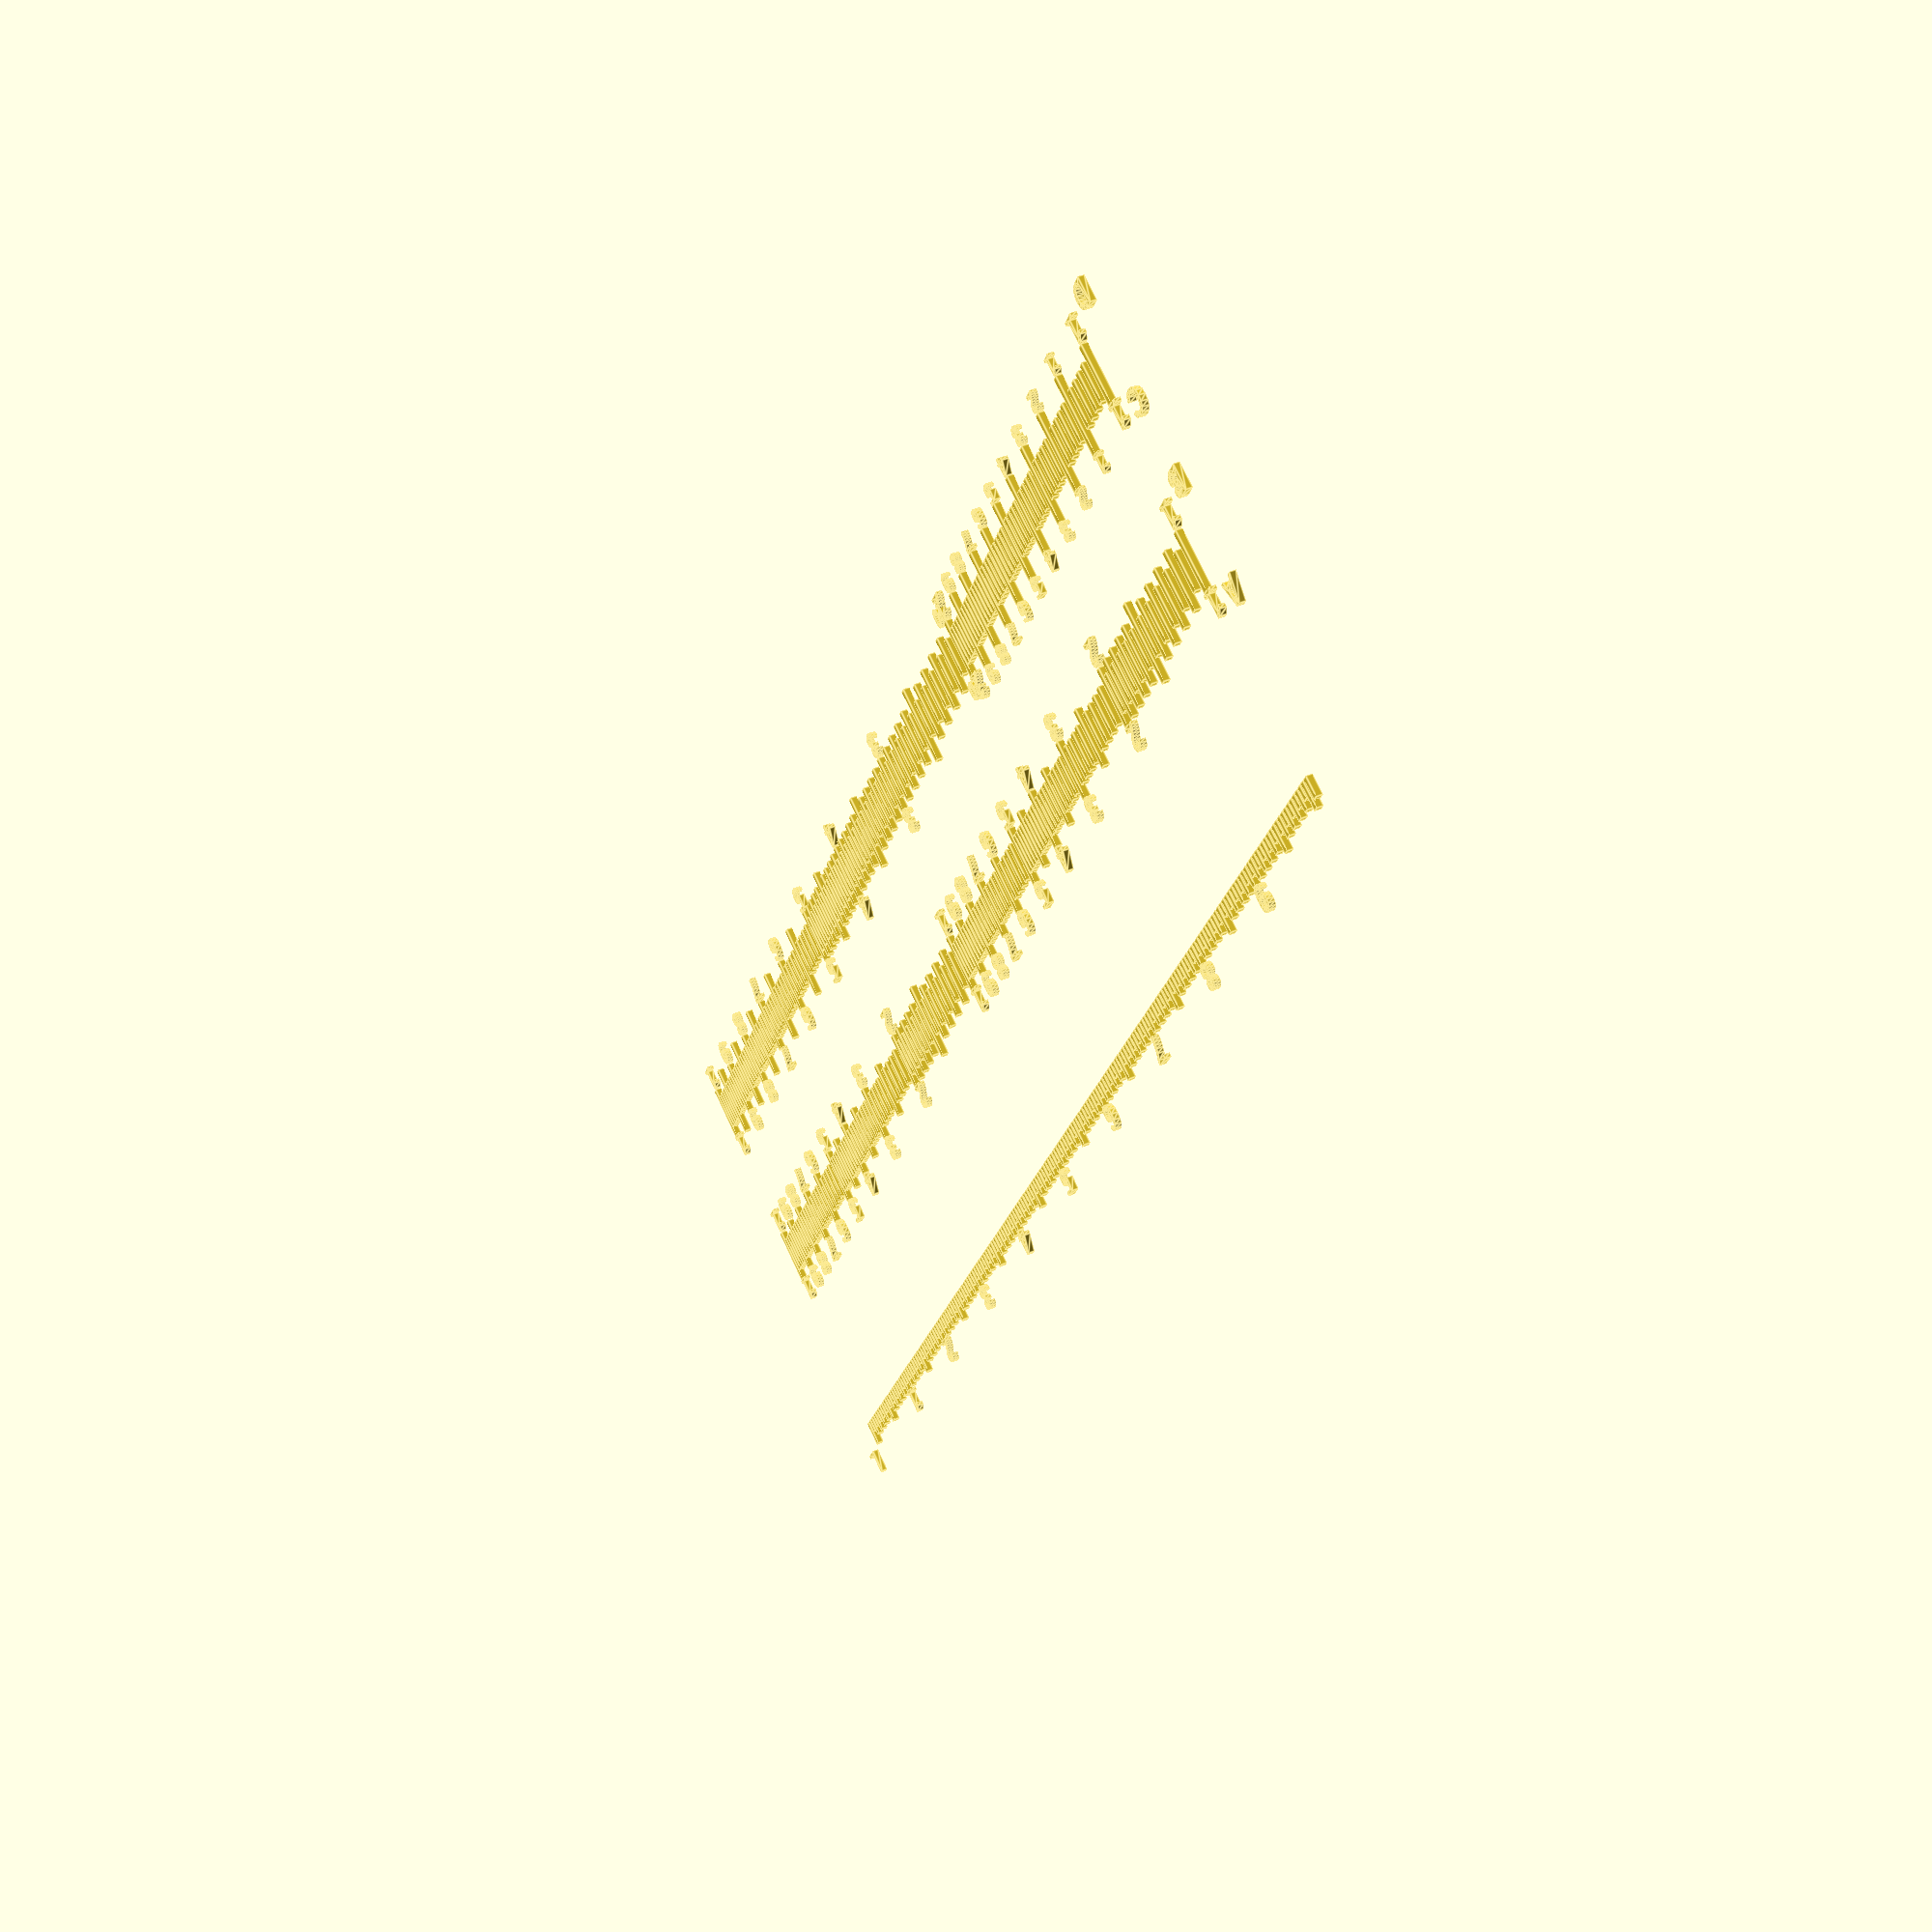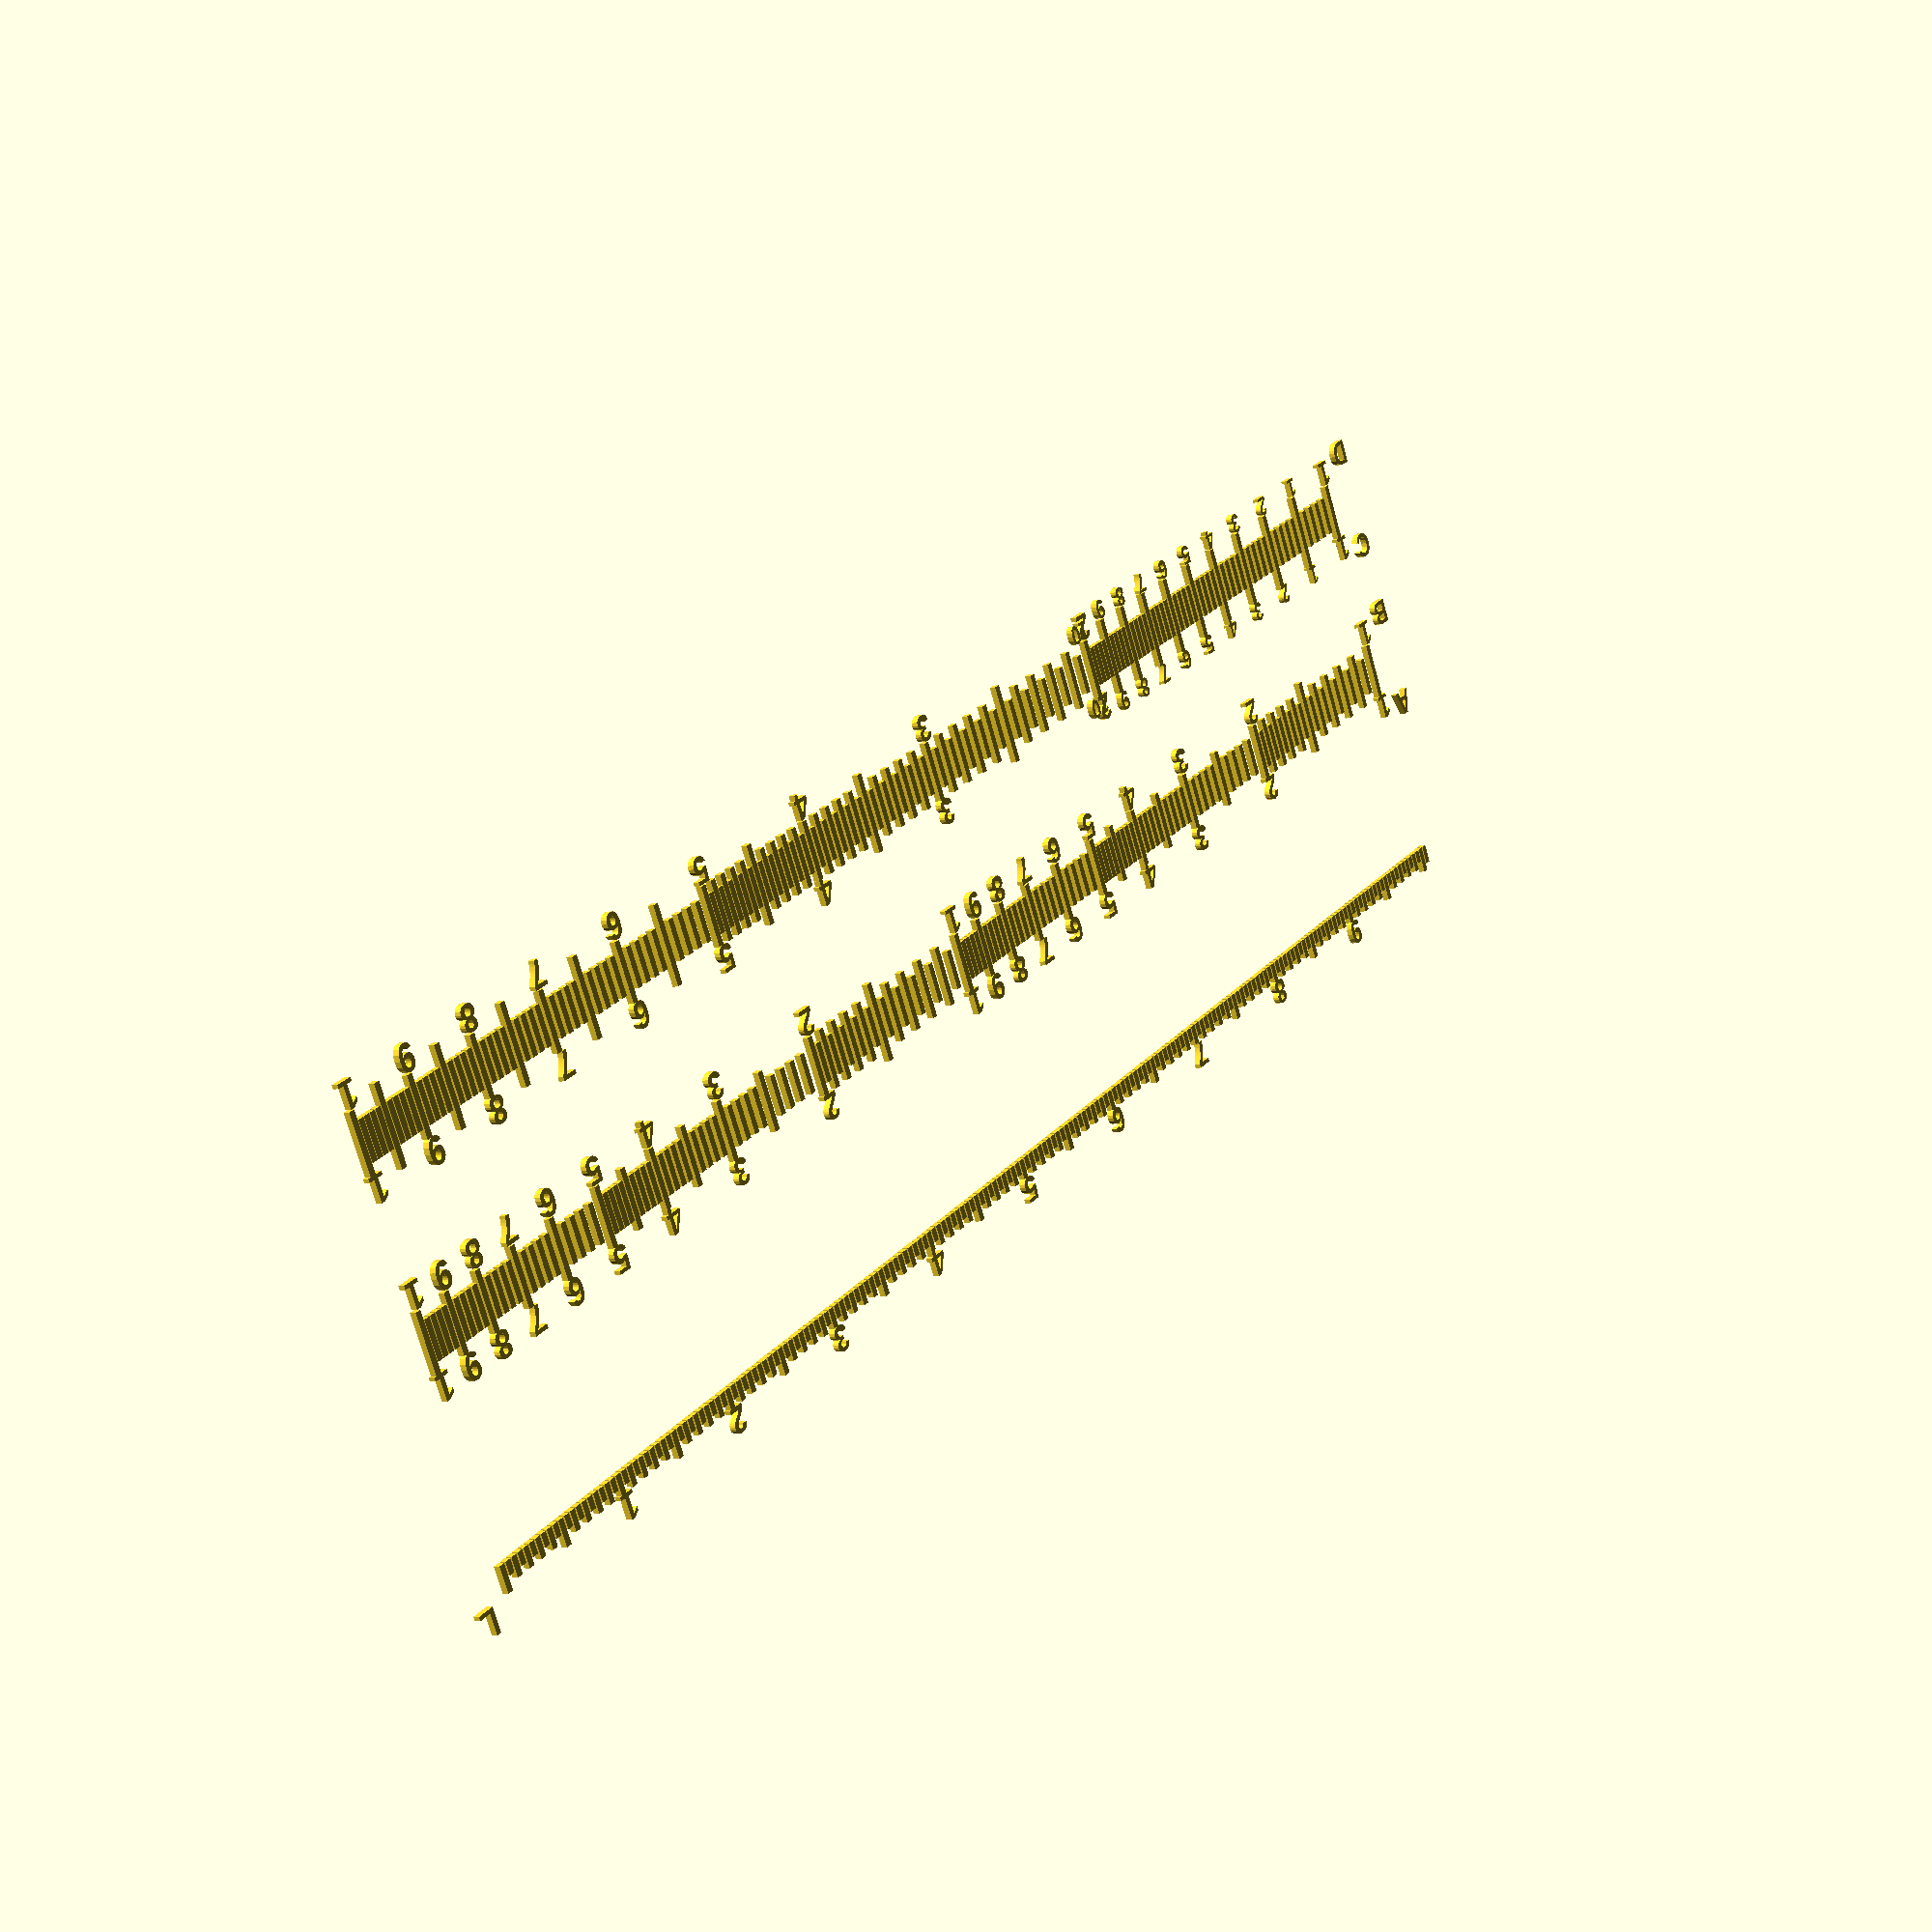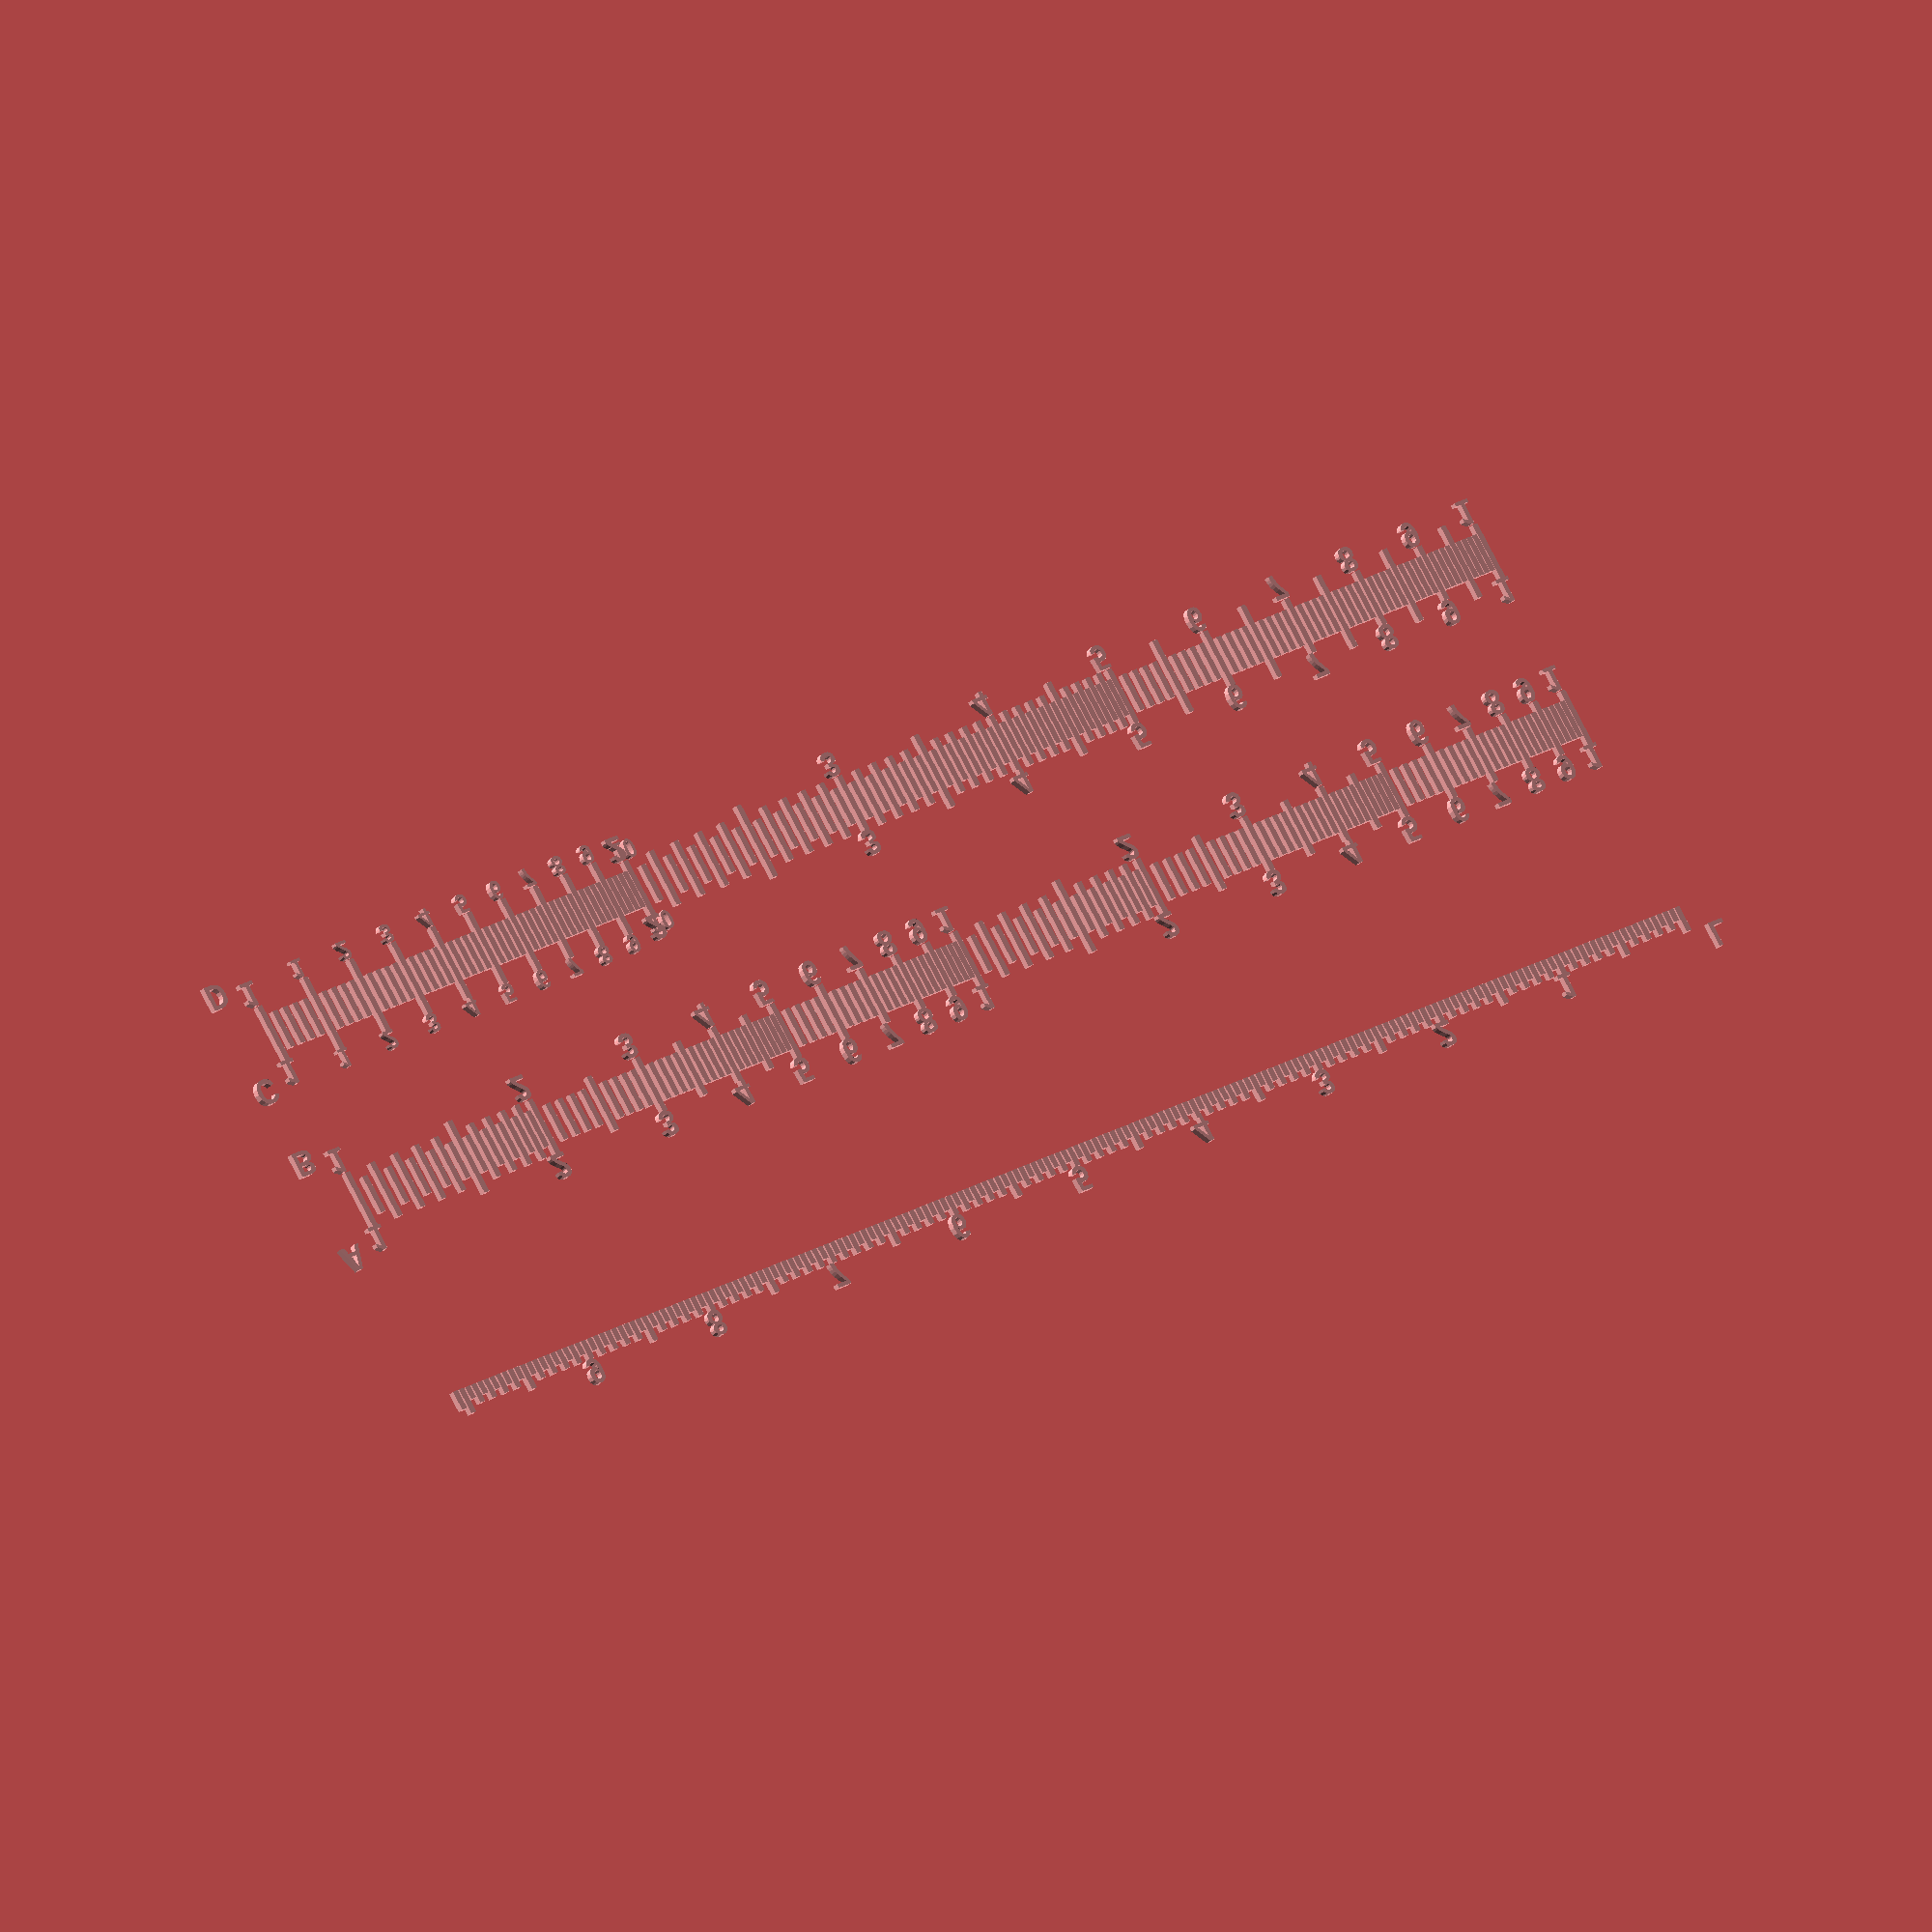
<openscad>
//Width X is along the rule
//Length Y is perpendicular to the rule
//Height Z is vertical

module engrave (
    text="text",
    size=1,
    depth=0.5
    ){
    translate([0, 0, -depth/2]){
        linear_extrude(depth){
            text(text=text, font="Liberation Sans:style=Bold", size=size);
        }
    }
}

module scaleCD (
    width=127,
    minorLength=3,
    majorLength=6,
    depth=0.5,
    majorTextSize=2,
    minorTextSize=1.5
    ){
    translate([-2*majorTextSize, majorLength/2, 0]){
        engrave(text="C", size=majorTextSize, depth=depth);
    }
    translate([-2*majorTextSize, (-majorLength/2)-majorTextSize, 0]){
        engrave(text="D", size=majorTextSize, depth=depth);
    }
    //from 1 to 2
    //text for every 0.1
    //marks for every 0.02
    for (i=[1:0.02:2]){
        x = log(i)*width;
        modI = i%0.1;
        length = modI < 0.000001 || modI > 0.09999 ? (i%1 < 0.000001 || i%1 > 0.999999 ? (majorLength+minorLength)/2 : majorLength) : minorLength;
        if (modI < 0.0000001 || modI > 0.099999999){
            dispText = i == 1 ? "1" : str((i-1)*10);
            textSize = i == 1 ? majorTextSize : minorTextSize;
            translate([x-(textSize/2-depth/2), length/2, 0]){
                engrave(text=dispText, size=textSize, depth=depth);
            }
            translate([x-(textSize/2-depth/2), (-length/2)-textSize, 0]){
                engrave(text=dispText, size=textSize, depth=depth);
            }
        }
        translate([x, -length/2, -depth/2]){
            cube([depth, length, depth]);
        }
    }
    //From 2 to 5
    //text for every 1
    //marks for every 0.05
    for (i=[2:0.05:5]){
        x = log(i)*width;
        textMod = i%1;
        length = getLength(
            x=i, 
            major=majorLength, 
            minor=minorLength, 
            modL=1, 
            modM=0.5, 
            modS=0.1
        );
        if (textMod < 0.0000001 || textMod > 0.99999999){
            translate([x-(majorTextSize/2-depth/2), length/2, 0]){
                engrave(text=str(i), size=majorTextSize, depth=depth);
            }
            translate([x-(majorTextSize/2-depth/2), (-length/2)-majorTextSize, 0]){
                engrave(text=str(i), size=majorTextSize, depth=depth);
            }
        }
        translate([x, -length/2, -depth/2]){
            cube([depth, length, depth]);
        }
    }
    //from 5 to 10
    for (i=[5:0.1:10]){
        x = log(i)*width;
        textMod = i%1;
        modI = i%0.5;
        length = modI < 0.000001 || modI > 0.49999 ? (i%1 < 0.000001 || i%1 > 0.999999 ? (majorLength+minorLength)/2 : majorLength) : minorLength;
        if (textMod < 0.0000001 || textMod > 0.99999999){
            dispText = i > 9.999 ? "1" : str(i);
            translate([x-(majorTextSize/2-depth/2), length/2, 0]){
                engrave(text=dispText, size=majorTextSize, depth=depth);
            }
            translate([x-(majorTextSize/2-depth/2), (-length/2)-majorTextSize, 0]){
                engrave(text=dispText, size=majorTextSize, depth=depth);
            }
        }
        translate([x, -length/2, -depth/2]){
            cube([depth, length, depth]);
        }
    }
}

module scaleAB (
    width=127,
    minorLength=3,
    majorLength=6,
    depth=0.5,
    majorTextSize=2,
    minorTextSize=1.5
    ){
    translate([-2*majorTextSize, majorLength/2, 0]){
        engrave(text="A", size=majorTextSize, depth=depth);
    }
    translate([-2*majorTextSize, (-majorLength/2)-majorTextSize, 0]){
        engrave(text="B", size=majorTextSize, depth=depth);
    }
    for (p=[0:1]){
        //from 1 to 2
        //text for every 1
        //marks for every 0.05
        for (i=[1:0.05:2]){
            x = (p*width/2)+log(i)*width/2;
            textMod = i%1;
            length = getLength(
                x=i, 
                major=majorLength, 
                minor=minorLength, 
                modL=1, 
                modM=0.5, 
                modS=0.1
            );
            if (textMod < 0.0000001 || textMod > 0.99999999){
                translate([x-(majorTextSize/2-depth/2), length/2, 0]){
                    engrave(text=str(i), size=majorTextSize, depth=depth);
                }
                translate([x-(majorTextSize/2-depth/2), (-length/2)-majorTextSize, 0]){
                    engrave(text=str(i), size=majorTextSize, depth=depth);
                }
            }
            translate([x, -length/2, -depth/2]){
                cube([depth, length, depth]);
            }
        }
        //From 2 to 5
        //text for every 1
        //marks for every 0.1
        for (i=[2:0.1:5]){
            x = (p*width/2)+log(i)*width/2;
            textMod = i%1;
            modI = i%0.5;
            length = modI < 0.000001 || modI > 0.4999 ? (majorLength+minorLength)/2 : minorLength;
            if (textMod < 0.0000001 || textMod > 0.99999999){
                translate([x-(majorTextSize/2-depth/2), length/2, 0]){
                    engrave(text=str(i), size=majorTextSize, depth=depth);
                }
                translate([x-(majorTextSize/2-depth/2), (-length/2)-majorTextSize, 0]){
                    engrave(text=str(i), size=majorTextSize, depth=depth);
                }
            }
            translate([x, -length/2, -depth/2]){
                cube([depth, length, depth]);
            }
        }
        //from 5 to 10
        for (i=[5:0.2:10]){
            x = (p*width/2)+log(i)*width/2;
            textMod = i%1;
            modI = i%1;
            length = modI < 0.000001 || modI > 0.99999 ? (majorLength+minorLength)/2 : minorLength;
            if (textMod < 0.0000001 || textMod > 0.99999999){
                dispText = i > 9.999 ? "1" : str(i);
                translate([x-(majorTextSize/2-depth/2), length/2, 0]){
                    engrave(text=dispText, size=majorTextSize, depth=depth);
                }
                translate([x-(majorTextSize/2-depth/2), (-length/2)-majorTextSize, 0]){
                    engrave(text=dispText, size=majorTextSize, depth=depth);
                }
            }
            translate([x, -length/2, -depth/2]){
                cube([depth, length, depth]);
            }
        }
    }
}

module scaleABCD(
    width=127,
    minorLength=3,
    majorLength=6,
    depth=0.5,
    majorTextSize=2,
    minorTextSize=1.5,
    ySeparation=14
    ){
    translate([0, ySeparation, 0]){
        scaleAB(
            width=width,
            minorLength=minorLength,
            majorLength=majorLength,
            depth=depth,
            majorTextSize=majorTextSize,
            minorTextSize=minorTextSize
        );
    }
    scaleCD(
        width=width,
        minorLength=minorLength,
        majorLength=majorLength,
        depth=depth,
        majorTextSize=majorTextSize,
        minorTextSize=minorTextSize
    );
}

module scaleL(
    width=127,
    minorLength=1,
    majorLength=2,
    depth=0.5,
    textSize=2
    ){
    translate([width+textSize, majorLength, 0]){
        engrave(text="L", size=textSize, depth=depth);
    }
    for (i=[10:-0.05:-0.05]){
        x = (i/10)*width;
        textMod = i%1;
        length = getLength(
            x=i, 
            major=majorLength, 
            minor=minorLength, 
            modL=1, 
            modM=0.5, 
            modS=0.1
        );
        if (textMod < 0.0000001 || textMod > 0.99999999){
            dispText = i > 9.999 || i < 0.00001 ? "" : str(10-i);
            translate([x-(textSize/2-depth/2), length, 0]){
                engrave(text=dispText, size=textSize, depth=depth);
            }
        }
        translate([x, 0, -depth/2]){
            cube([depth, length, depth]);
        }
    }
    translate([0, 0, -depth/2]){
        cube([depth, majorLength, depth]);
    }
    translate([width, 0, -depth/2]){
        cube([depth, majorLength, depth]);
    }
}

function getLength(x, major, minor, modL, modM, modS) = 
    x%modL < 0.000001 || x%modL > (modL-0.000001) ? 
    (minor+major)/2 : 
    (
        x%modM < 0.000001 || x%modM > (modM-0.000001) ? 
        major : 
        ( 
            x%modS < 0.00001 || x%modS > (modS-0.000001) ?
            (minor+major)/2 :
            minor
        )
    );

scaleABCD();
translate([0, 30, 0]){
    scaleL();
}
</openscad>
<views>
elev=139.6 azim=298.7 roll=118.3 proj=p view=edges
elev=4.6 azim=153.7 roll=307.0 proj=p view=wireframe
elev=207.4 azim=33.2 roll=32.3 proj=o view=solid
</views>
